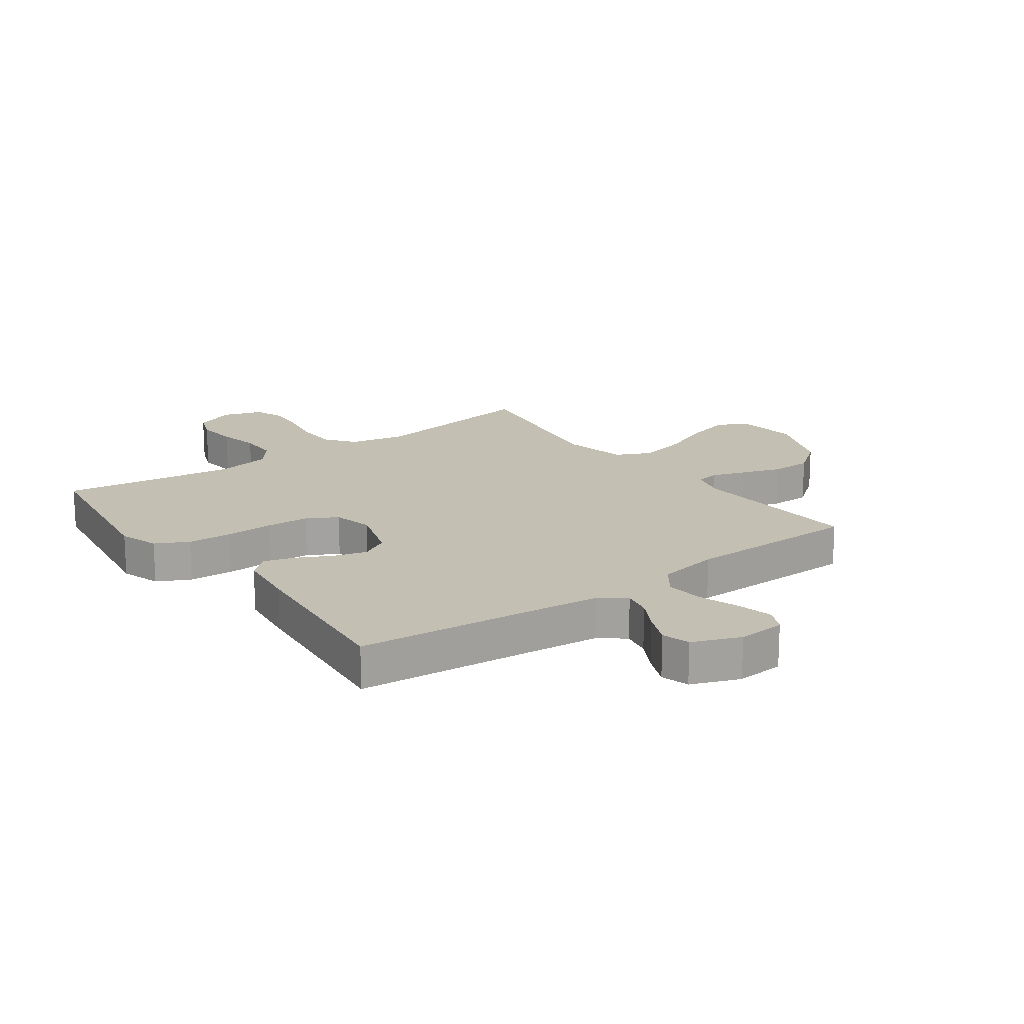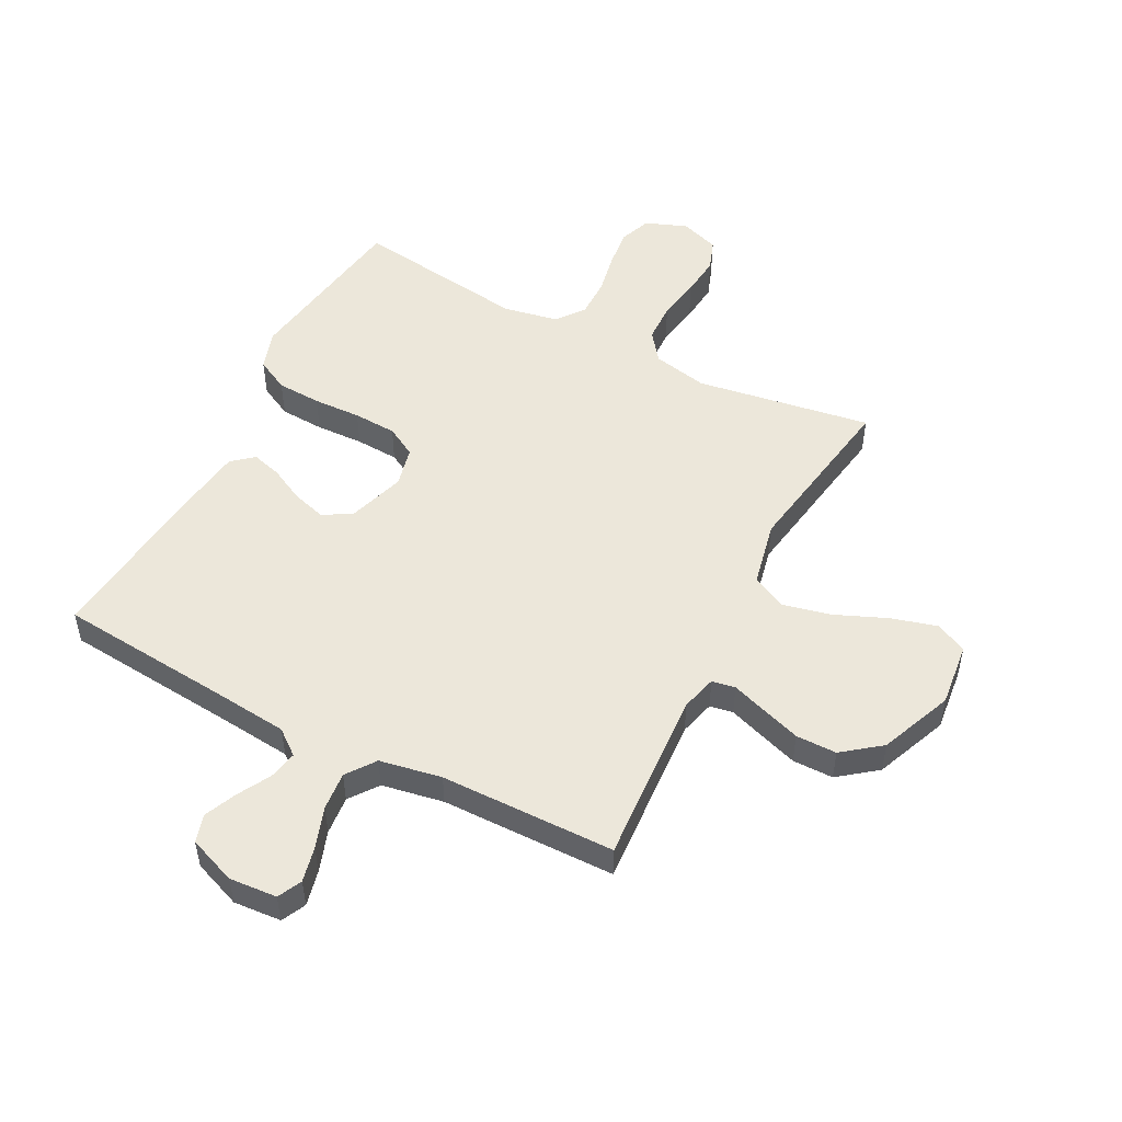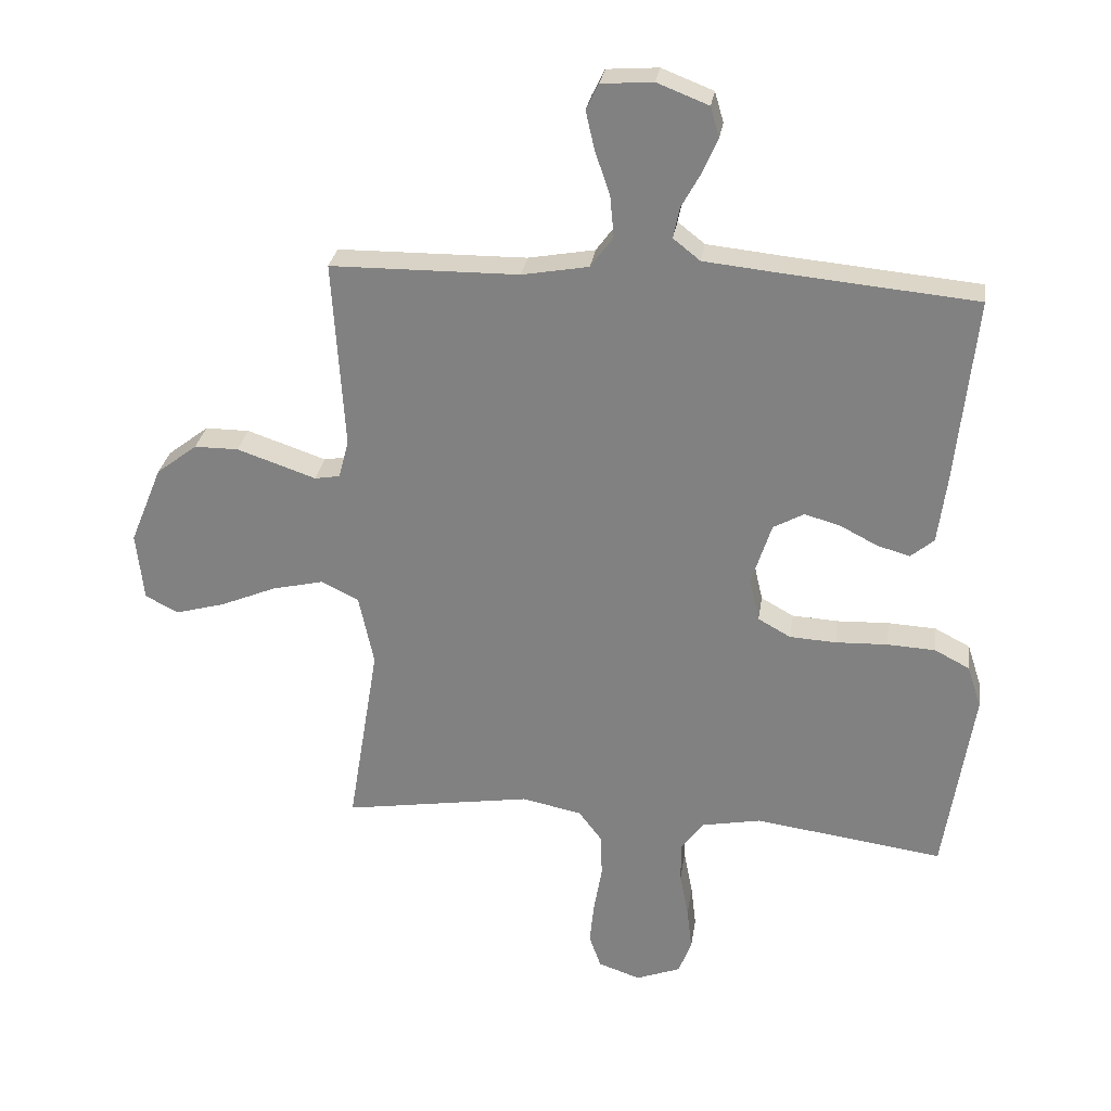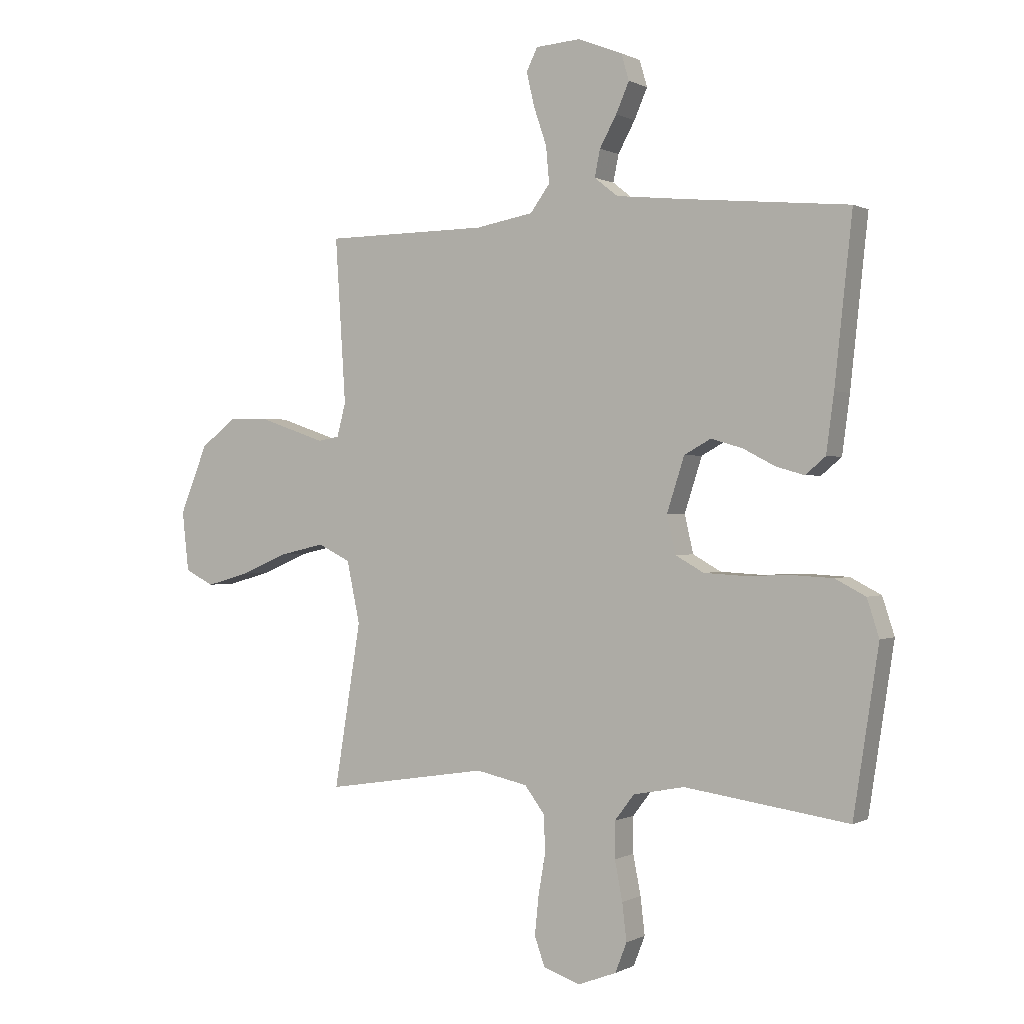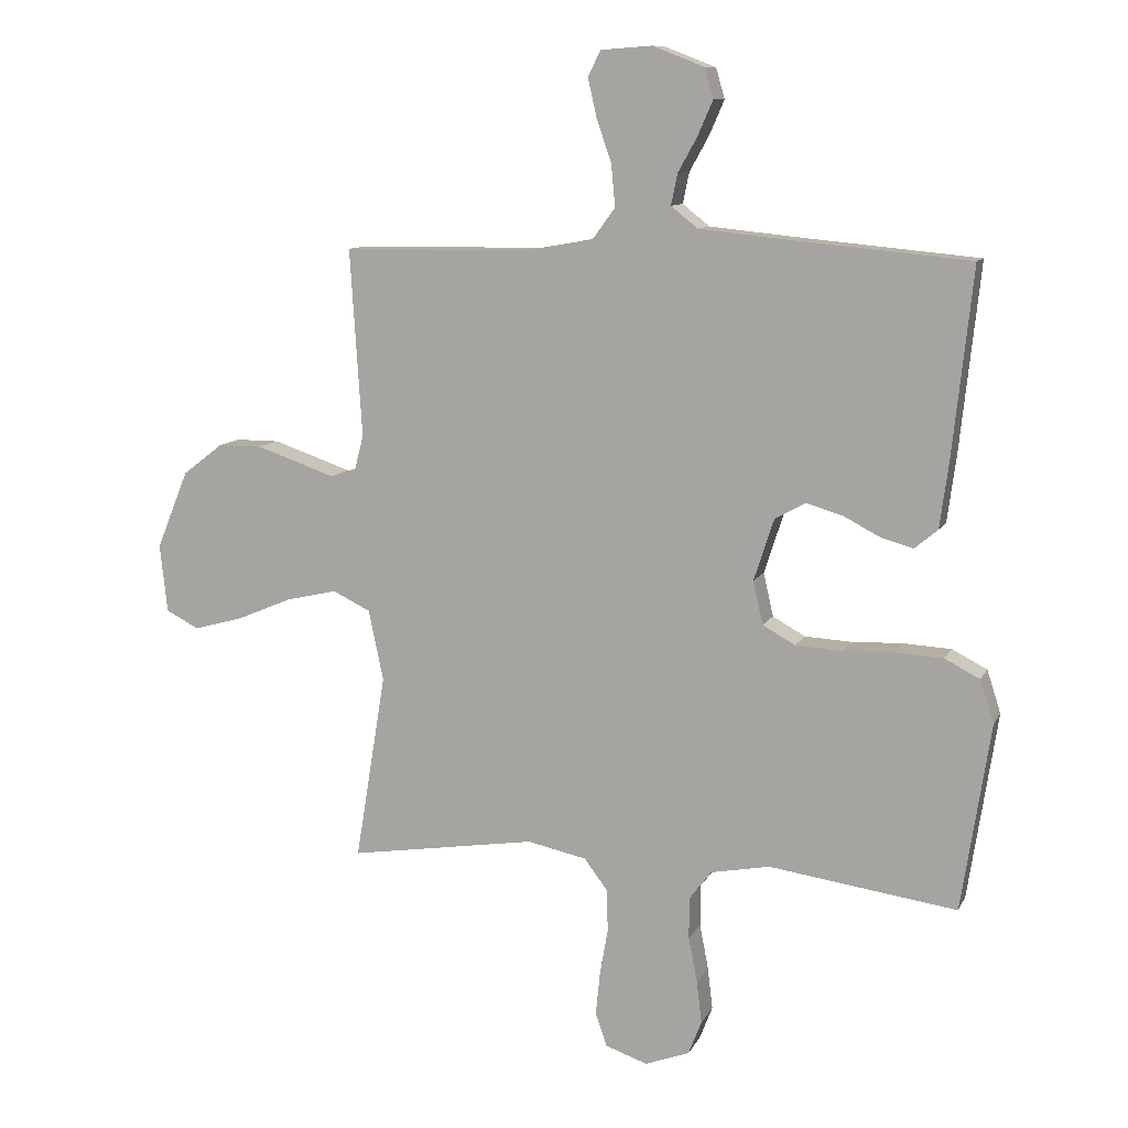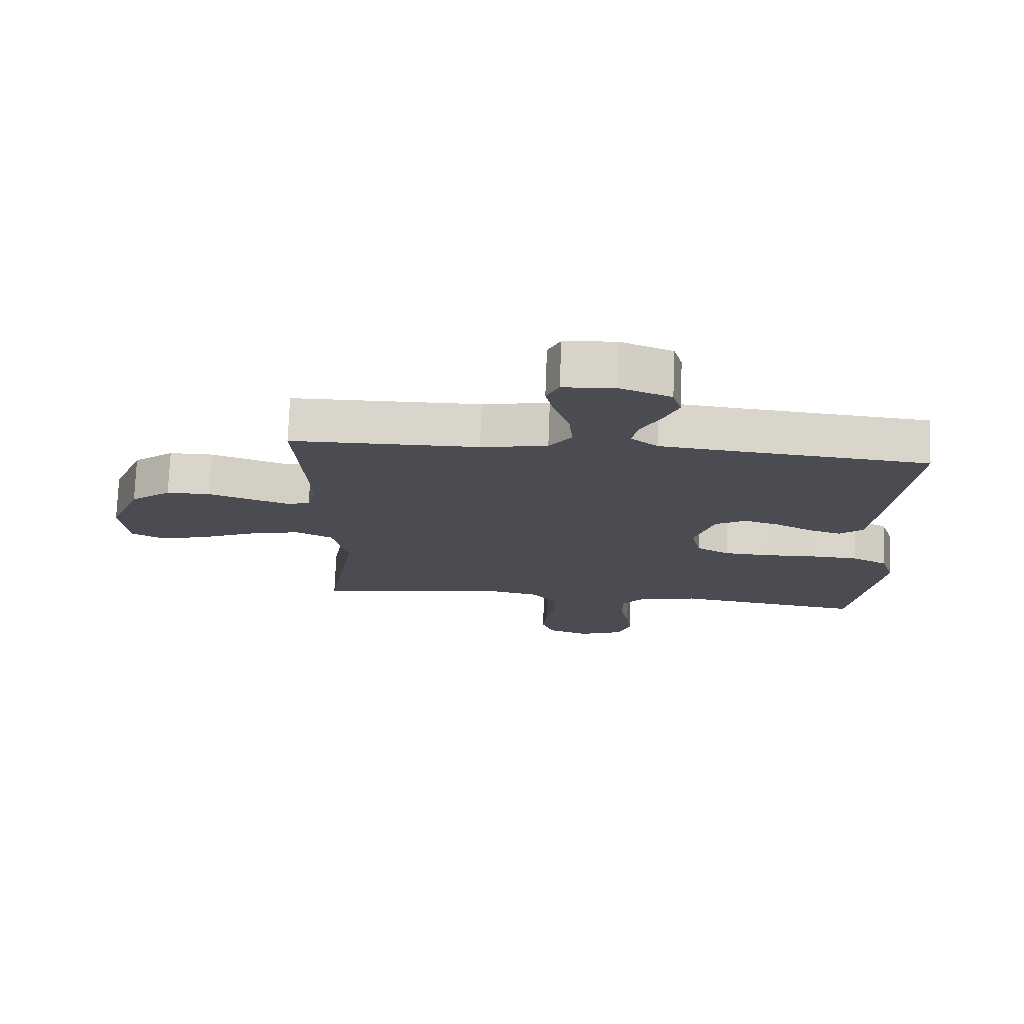
<metadata>
{"format":"obj","ext":"obj","renderer":"f3d","projection":"perspective","resolution":1024,"background":"white","views":[{"elev":17.7,"azim":-36.2,"up":"+Y"},{"elev":51.0,"azim":27.3,"up":"+Y"},{"elev":28.3,"azim":-171.7,"up":"+Z"},{"elev":0.3,"azim":-150.5,"up":"+Z"},{"elev":10.4,"azim":-162.3,"up":"+Z"},{"elev":74.6,"azim":-177.9,"up":"+Z"}]}
</metadata>
<code>
v -0.5 0.07 0.5
v -0.2 0.07 0.528
v -0.074 0.07 0.541
v -0.031 0.07 0.575
v -0.041 0.07 0.624
v -0.072 0.07 0.68
v -0.096 0.07 0.735
v -0.082 0.07 0.783
v 0 0.07 0.815
v 0.082 0.07 0.809
v 0.102 0.07 0.768
v 0.088 0.07 0.707
v 0.064 0.07 0.637
v 0.058 0.07 0.571
v 0.094 0.07 0.522
v 0.2 0.07 0.503
v 0.5 0.07 0.5
v 0.481 0.07 0.2
v 0.497 0.07 0.139
v 0.537 0.07 0.132
v 0.595 0.07 0.152
v 0.663 0.07 0.175
v 0.733 0.07 0.175
v 0.798 0.07 0.125
v 0.849 0.07 0
v 0.837 0.07 -0.109
v 0.784 0.07 -0.136
v 0.705 0.07 -0.114
v 0.617 0.07 -0.077
v 0.535 0.07 -0.058
v 0.475 0.07 -0.087
v 0.451 0.07 -0.2
v 0.5 0.07 -0.5
v 0.2 0.07 -0.453
v 0.105 0.07 -0.473
v 0.068 0.07 -0.522
v 0.066 0.07 -0.59
v 0.079 0.07 -0.665
v 0.086 0.07 -0.734
v 0.067 0.07 -0.787
v 0 0.07 -0.81
v -0.071 0.07 -0.783
v -0.092 0.07 -0.729
v -0.084 0.07 -0.661
v -0.07 0.07 -0.589
v -0.07 0.07 -0.523
v -0.106 0.07 -0.476
v -0.2 0.07 -0.458
v -0.5 0.07 -0.5
v -0.546 0.07 -0.2
v -0.524 0.07 -0.132
v -0.468 0.07 -0.103
v -0.392 0.07 -0.099
v -0.31 0.07 -0.102
v -0.236 0.07 -0.098
v -0.184 0.07 -0.069
v -0.168 0.07 0
v -0.2 0.07 0.099
v -0.249 0.07 0.126
v -0.307 0.07 0.109
v -0.365 0.07 0.079
v -0.417 0.07 0.064
v -0.454 0.07 0.095
v -0.468 0.07 0.2
v -0.5 0 0.5
v -0.2 0 0.528
v -0.074 0 0.541
v -0.031 0 0.575
v -0.041 0 0.624
v -0.072 0 0.68
v -0.096 0 0.735
v -0.082 0 0.783
v 0 0 0.815
v 0.082 0 0.809
v 0.102 0 0.768
v 0.088 0 0.707
v 0.064 0 0.637
v 0.058 0 0.571
v 0.094 0 0.522
v 0.2 0 0.503
v 0.5 0 0.5
v 0.481 0 0.2
v 0.497 0 0.139
v 0.537 0 0.132
v 0.595 0 0.152
v 0.663 0 0.175
v 0.733 0 0.175
v 0.798 0 0.125
v 0.849 0 0
v 0.837 0 -0.109
v 0.784 0 -0.136
v 0.705 0 -0.114
v 0.617 0 -0.077
v 0.535 0 -0.058
v 0.475 0 -0.087
v 0.451 0 -0.2
v 0.5 0 -0.5
v 0.2 0 -0.453
v 0.105 0 -0.473
v 0.068 0 -0.522
v 0.066 0 -0.59
v 0.079 0 -0.665
v 0.086 0 -0.734
v 0.067 0 -0.787
v 0 0 -0.81
v -0.071 0 -0.783
v -0.092 0 -0.729
v -0.084 0 -0.661
v -0.07 0 -0.589
v -0.07 0 -0.523
v -0.106 0 -0.476
v -0.2 0 -0.458
v -0.5 0 -0.5
v -0.546 0 -0.2
v -0.524 0 -0.132
v -0.468 0 -0.103
v -0.392 0 -0.099
v -0.31 0 -0.102
v -0.236 0 -0.098
v -0.184 0 -0.069
v -0.168 0 0
v -0.2 0 0.099
v -0.249 0 0.126
v -0.307 0 0.109
v -0.365 0 0.079
v -0.417 0 0.064
v -0.454 0 0.095
v -0.468 0 0.2
f 64 1 2
f 63 64 2
f 62 63 2
f 61 62 2
f 60 61 2
f 59 60 2 3
f 58 59 3 4
f 57 58 4
f 56 57 4
f 52 53 54
f 51 52 54
f 50 51 54
f 49 50 54
f 48 49 54
f 47 48 54 55
f 46 47 55 56
f 43 44 45
f 42 43 45
f 41 42 45
f 40 41 45
f 39 40 45
f 38 39 45
f 37 38 45
f 36 37 45 46
f 46 56 4
f 36 46 4
f 35 36 4
f 32 33 34
f 34 35 4
f 32 34 4
f 31 32 4
f 27 28 29
f 26 27 29
f 25 26 29
f 24 25 29
f 23 24 29
f 22 23 29
f 21 22 29
f 20 21 29
f 19 20 29 30
f 31 4 5
f 30 31 5
f 19 30 5
f 18 19 5
f 11 12 13
f 10 11 13
f 9 10 13
f 8 9 13
f 7 8 13
f 6 7 13
f 5 6 13
f 5 13 14
f 16 17 18
f 15 16 18
f 15 18 5
f 5 14 15
f 66 65 128
f 66 128 127
f 66 127 126
f 66 126 125
f 66 125 124
f 67 66 124 123
f 68 67 123 122
f 68 122 121
f 68 121 120
f 118 117 116
f 118 116 115
f 118 115 114
f 118 114 113
f 118 113 112
f 119 118 112 111
f 120 119 111 110
f 109 108 107
f 109 107 106
f 109 106 105
f 109 105 104
f 109 104 103
f 109 103 102
f 109 102 101
f 110 109 101 100
f 68 120 110
f 68 110 100
f 68 100 99
f 98 97 96
f 68 99 98
f 68 98 96
f 68 96 95
f 93 92 91
f 93 91 90
f 93 90 89
f 93 89 88
f 93 88 87
f 93 87 86
f 93 86 85
f 93 85 84
f 94 93 84 83
f 69 68 95
f 69 95 94
f 69 94 83
f 69 83 82
f 77 76 75
f 77 75 74
f 77 74 73
f 77 73 72
f 77 72 71
f 77 71 70
f 77 70 69
f 78 77 69
f 82 81 80
f 82 80 79
f 69 82 79
f 79 78 69
f 1 65 66 2
f 2 66 67 3
f 3 67 68 4
f 4 68 69 5
f 5 69 70 6
f 6 70 71 7
f 7 71 72 8
f 8 72 73 9
f 9 73 74 10
f 10 74 75 11
f 11 75 76 12
f 12 76 77 13
f 13 77 78 14
f 14 78 79 15
f 15 79 80 16
f 16 80 81 17
f 17 81 82 18
f 18 82 83 19
f 19 83 84 20
f 20 84 85 21
f 21 85 86 22
f 22 86 87 23
f 23 87 88 24
f 24 88 89 25
f 25 89 90 26
f 26 90 91 27
f 27 91 92 28
f 28 92 93 29
f 29 93 94 30
f 30 94 95 31
f 31 95 96 32
f 32 96 97 33
f 33 97 98 34
f 34 98 99 35
f 35 99 100 36
f 36 100 101 37
f 37 101 102 38
f 38 102 103 39
f 39 103 104 40
f 40 104 105 41
f 41 105 106 42
f 42 106 107 43
f 43 107 108 44
f 44 108 109 45
f 45 109 110 46
f 46 110 111 47
f 47 111 112 48
f 48 112 113 49
f 49 113 114 50
f 50 114 115 51
f 51 115 116 52
f 52 116 117 53
f 53 117 118 54
f 54 118 119 55
f 55 119 120 56
f 56 120 121 57
f 57 121 122 58
f 58 122 123 59
f 59 123 124 60
f 60 124 125 61
f 61 125 126 62
f 62 126 127 63
f 63 127 128 64
f 64 128 65 1

</code>
